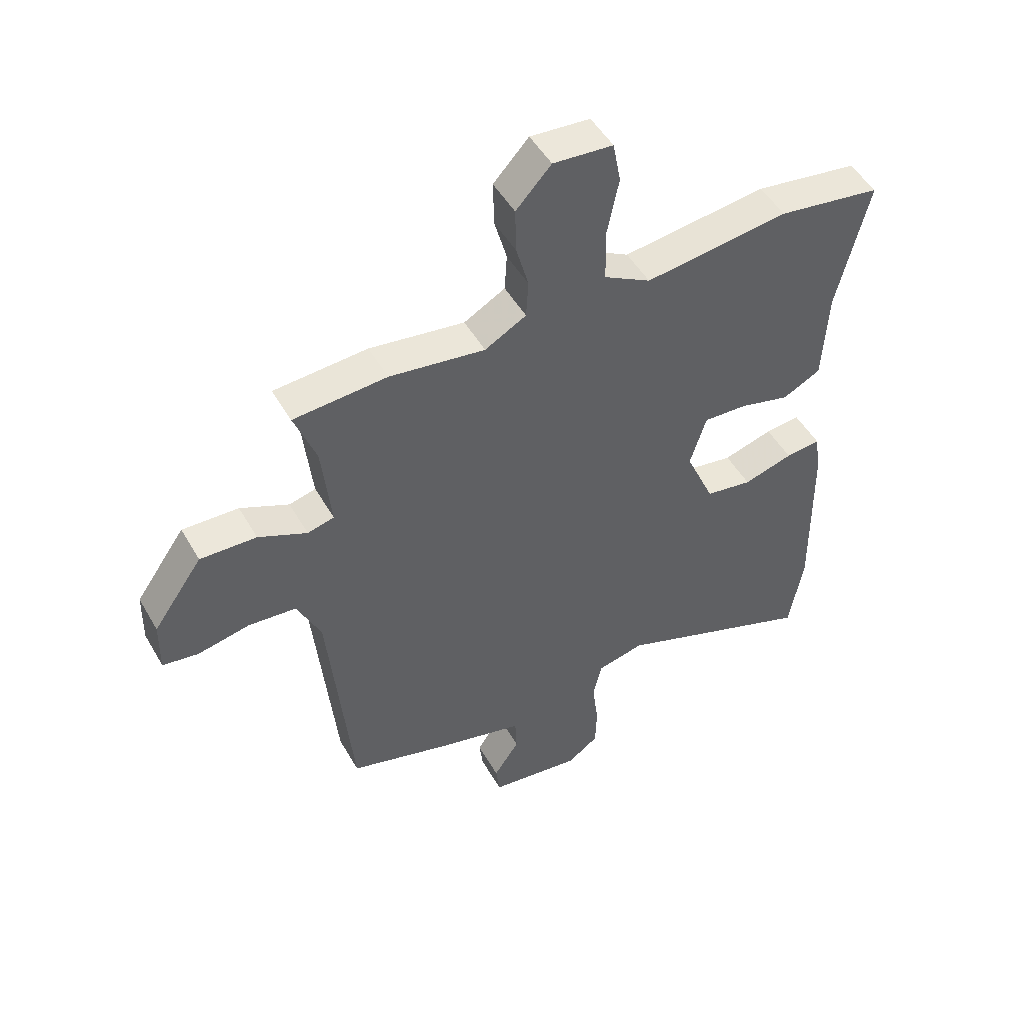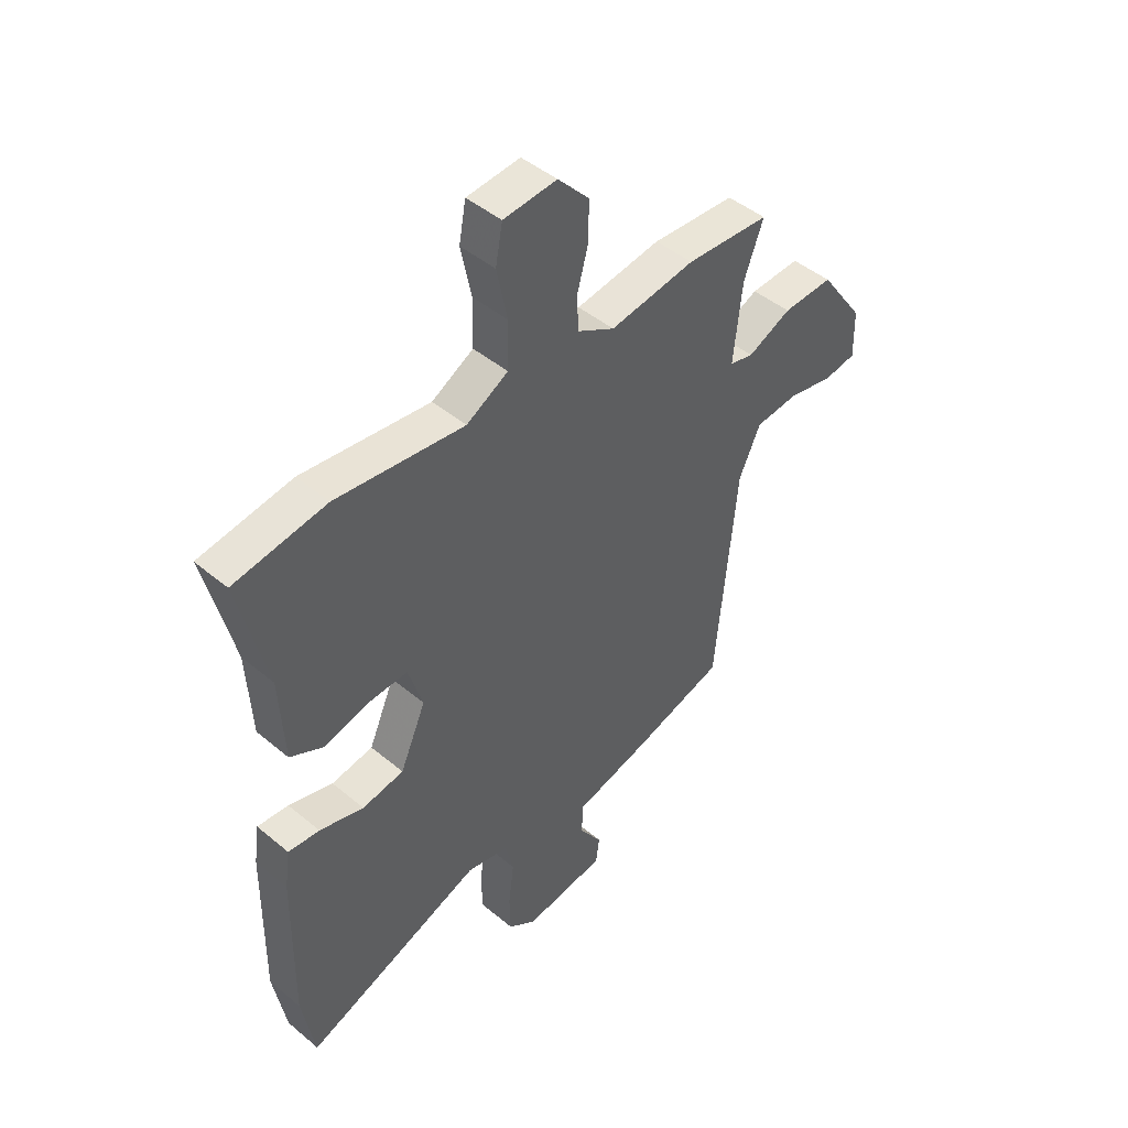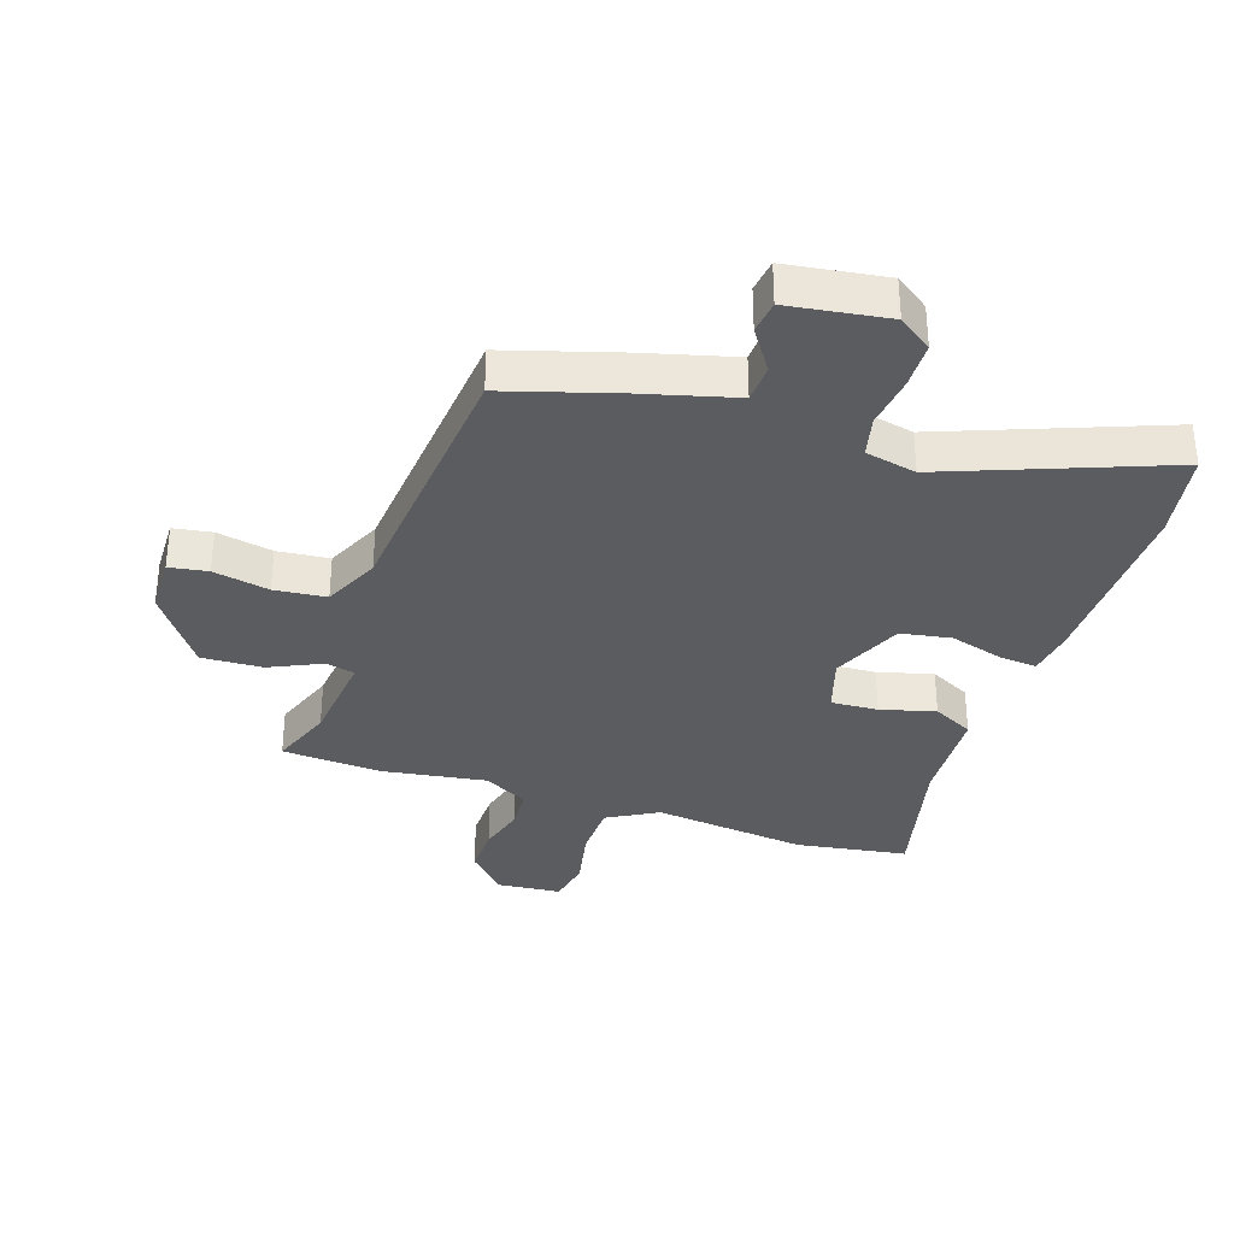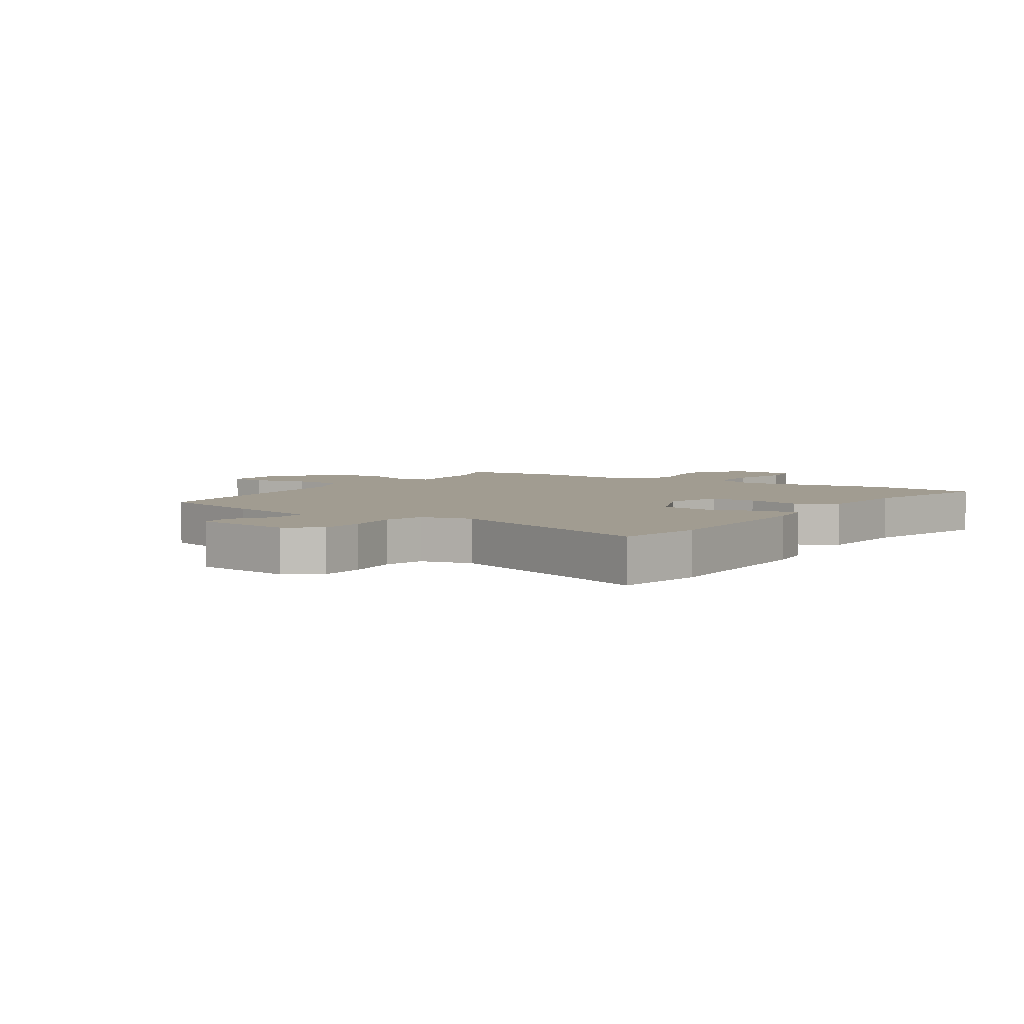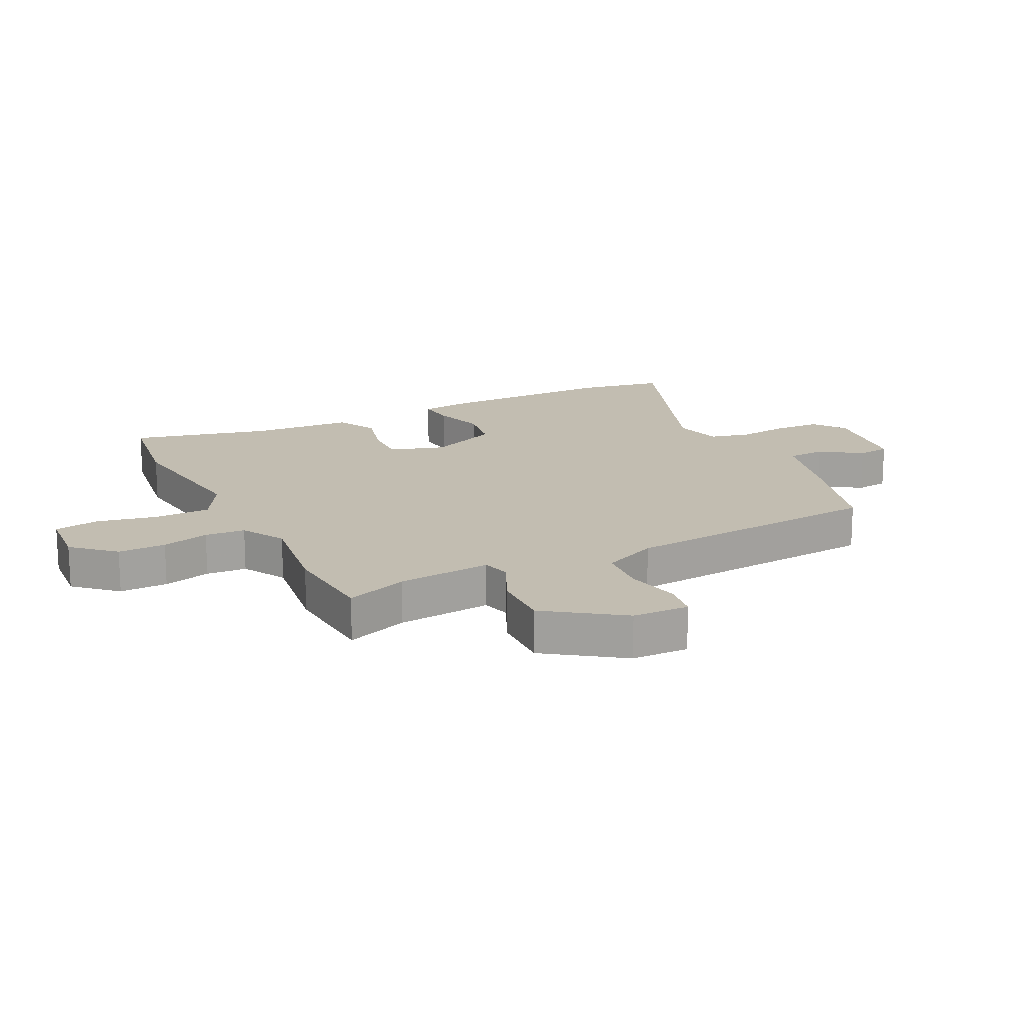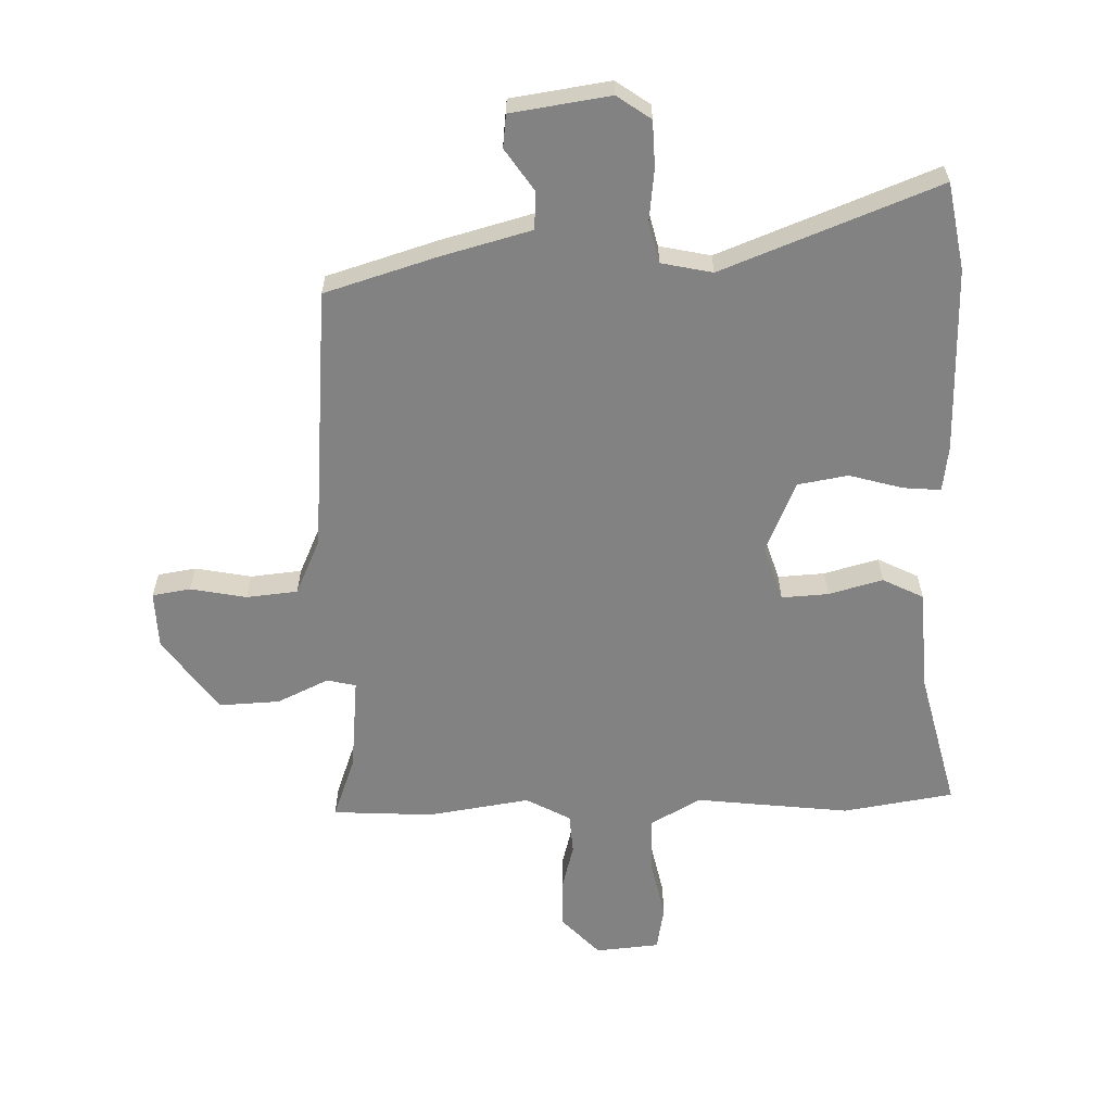
<metadata>
{"format":"obj","ext":"obj","renderer":"f3d","projection":"perspective","resolution":1024,"background":"white","views":[{"elev":49.6,"azim":151.0,"up":"+Z"},{"elev":45.9,"azim":-46.3,"up":"+Z"},{"elev":-34.0,"azim":161.8,"up":"+Y"},{"elev":4.5,"azim":-146.7,"up":"+Y"},{"elev":16.9,"azim":63.5,"up":"+Y"},{"elev":-60.7,"azim":-178.0,"up":"+Y"}]}
</metadata>
<code>
v 0.501 0.07 -0.493
v 0.316 0.07 -0.548
v 0.163 0.07 -0.588
v 0.16 0.07 -0.652
v 0.206 0.07 -0.721
v 0.199 0.07 -0.776
v 0.034 0.07 -0.799
v -0.022 0.07 -0.759
v -0.024 0.07 -0.682
v -0.013 0.07 -0.594
v -0.029 0.07 -0.526
v -0.114 0.07 -0.507
v -0.475 0.07 -0.644
v -0.5 0.07 -0.498
v -0.495 0.07 -0.188
v -0.484 0.07 -0.111
v -0.421 0.07 -0.117
v -0.332 0.07 -0.143
v -0.248 0.07 -0.129
v -0.196 0.07 -0.01
v -0.225 0.07 0.084
v -0.303 0.07 0.08
v -0.394 0.07 0.056
v -0.462 0.07 0.091
v -0.471 0.07 0.261
v -0.527 0.07 0.496
v -0.342 0.07 0.524
v -0.084 0.07 0.492
v 0 0.07 0.539
v 0.002 0.07 0.633
v -0.019 0.07 0.736
v -0.005 0.07 0.811
v 0.102 0.07 0.82
v 0.165 0.07 0.752
v 0.163 0.07 0.671
v 0.141 0.07 0.591
v 0.145 0.07 0.523
v 0.219 0.07 0.482
v 0.39 0.07 0.507
v 0.558 0.07 0.496
v 0.519 0.07 0.392
v 0.502 0.07 0.233
v 0.55 0.07 0.221
v 0.637 0.07 0.261
v 0.738 0.07 0.265
v 0.827 0.07 0.139
v 0.829 0.07 0.043
v 0.765 0.07 0.033
v 0.672 0.07 0.052
v 0.586 0.07 0.044
v 0.543 0.07 -0.049
v 0.501 0 -0.493
v 0.316 0 -0.548
v 0.163 0 -0.588
v 0.16 0 -0.652
v 0.206 0 -0.721
v 0.199 0 -0.776
v 0.034 0 -0.799
v -0.022 0 -0.759
v -0.024 0 -0.682
v -0.013 0 -0.594
v -0.029 0 -0.526
v -0.114 0 -0.507
v -0.475 0 -0.644
v -0.5 0 -0.498
v -0.495 0 -0.188
v -0.484 0 -0.111
v -0.421 0 -0.117
v -0.332 0 -0.143
v -0.248 0 -0.129
v -0.196 0 -0.01
v -0.225 0 0.084
v -0.303 0 0.08
v -0.394 0 0.056
v -0.462 0 0.091
v -0.471 0 0.261
v -0.527 0 0.496
v -0.342 0 0.524
v -0.084 0 0.492
v 0 0 0.539
v 0.002 0 0.633
v -0.019 0 0.736
v -0.005 0 0.811
v 0.102 0 0.82
v 0.165 0 0.752
v 0.163 0 0.671
v 0.141 0 0.591
v 0.145 0 0.523
v 0.219 0 0.482
v 0.39 0 0.507
v 0.558 0 0.496
v 0.519 0 0.392
v 0.502 0 0.233
v 0.55 0 0.221
v 0.637 0 0.261
v 0.738 0 0.265
v 0.827 0 0.139
v 0.829 0 0.043
v 0.765 0 0.033
v 0.672 0 0.052
v 0.586 0 0.044
v 0.543 0 -0.049
f 46 47 48 49
f 46 49 50
f 43 44 45 46
f 42 43 46 50
f 38 39 40 41
f 38 41 42
f 37 38 42 50
f 33 34 35 36
f 33 36 37
f 30 31 32 33
f 29 30 33 37
f 28 29 37 50
f 25 26 27 28
f 22 23 24 25
f 21 22 25 28
f 20 21 28 50
f 15 16 17 18
f 15 18 19
f 12 13 14 15
f 11 12 15 19
f 7 8 9 10
f 5 6 7 10
f 4 5 10 11
f 3 4 11 19
f 51 1 2 3
f 20 50 51
f 3 19 20 51
f 100 99 98 97
f 101 100 97
f 97 96 95 94
f 101 97 94 93
f 92 91 90 89
f 93 92 89
f 101 93 89 88
f 87 86 85 84
f 88 87 84
f 84 83 82 81
f 88 84 81 80
f 101 88 80 79
f 79 78 77 76
f 76 75 74 73
f 79 76 73 72
f 101 79 72 71
f 69 68 67 66
f 70 69 66
f 66 65 64 63
f 70 66 63 62
f 61 60 59 58
f 61 58 57 56
f 62 61 56 55
f 70 62 55 54
f 54 53 52 102
f 102 101 71
f 102 71 70 54
f 1 52 53 2
f 2 53 54 3
f 3 54 55 4
f 4 55 56 5
f 5 56 57 6
f 6 57 58 7
f 7 58 59 8
f 8 59 60 9
f 9 60 61 10
f 10 61 62 11
f 11 62 63 12
f 12 63 64 13
f 13 64 65 14
f 14 65 66 15
f 15 66 67 16
f 16 67 68 17
f 17 68 69 18
f 18 69 70 19
f 19 70 71 20
f 20 71 72 21
f 21 72 73 22
f 22 73 74 23
f 23 74 75 24
f 24 75 76 25
f 25 76 77 26
f 26 77 78 27
f 27 78 79 28
f 28 79 80 29
f 29 80 81 30
f 30 81 82 31
f 31 82 83 32
f 32 83 84 33
f 33 84 85 34
f 34 85 86 35
f 35 86 87 36
f 36 87 88 37
f 37 88 89 38
f 38 89 90 39
f 39 90 91 40
f 40 91 92 41
f 41 92 93 42
f 42 93 94 43
f 43 94 95 44
f 44 95 96 45
f 45 96 97 46
f 46 97 98 47
f 47 98 99 48
f 48 99 100 49
f 49 100 101 50
f 50 101 102 51
f 51 102 52 1

</code>
